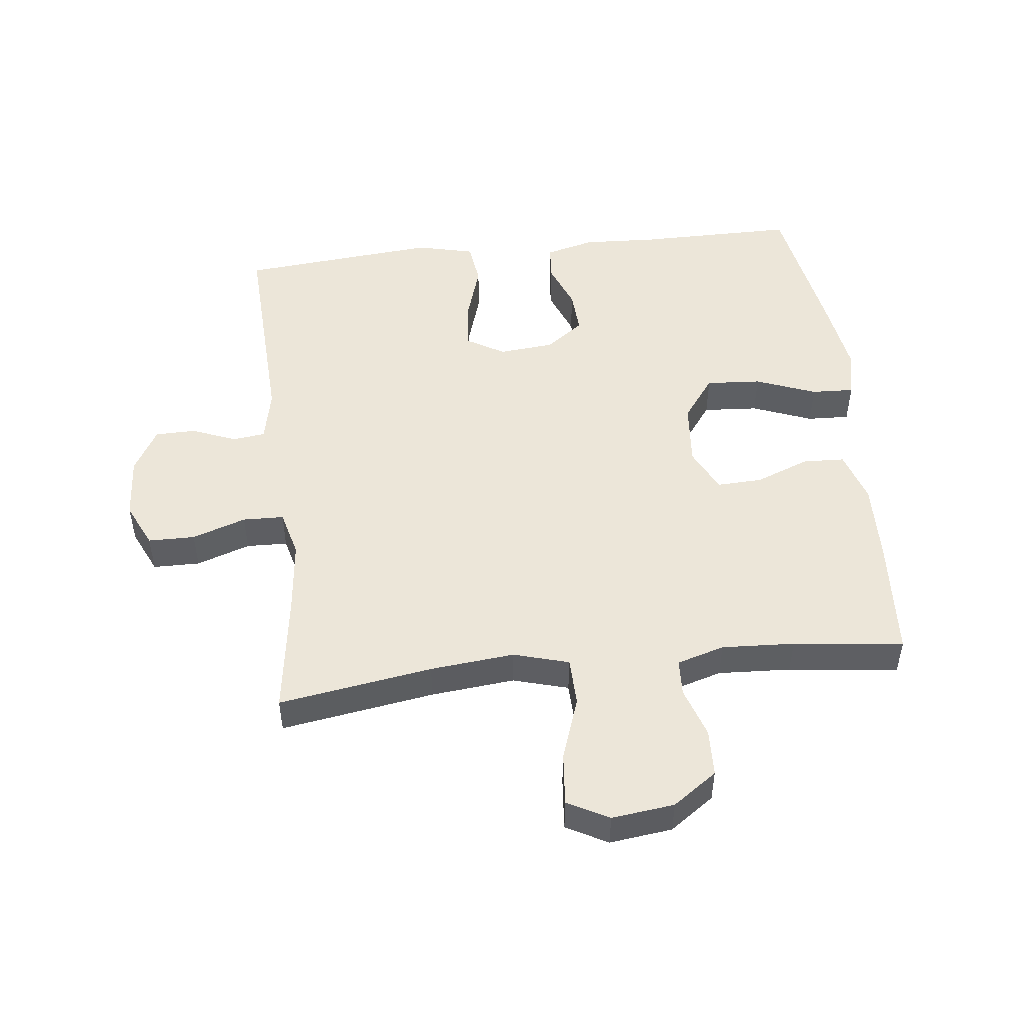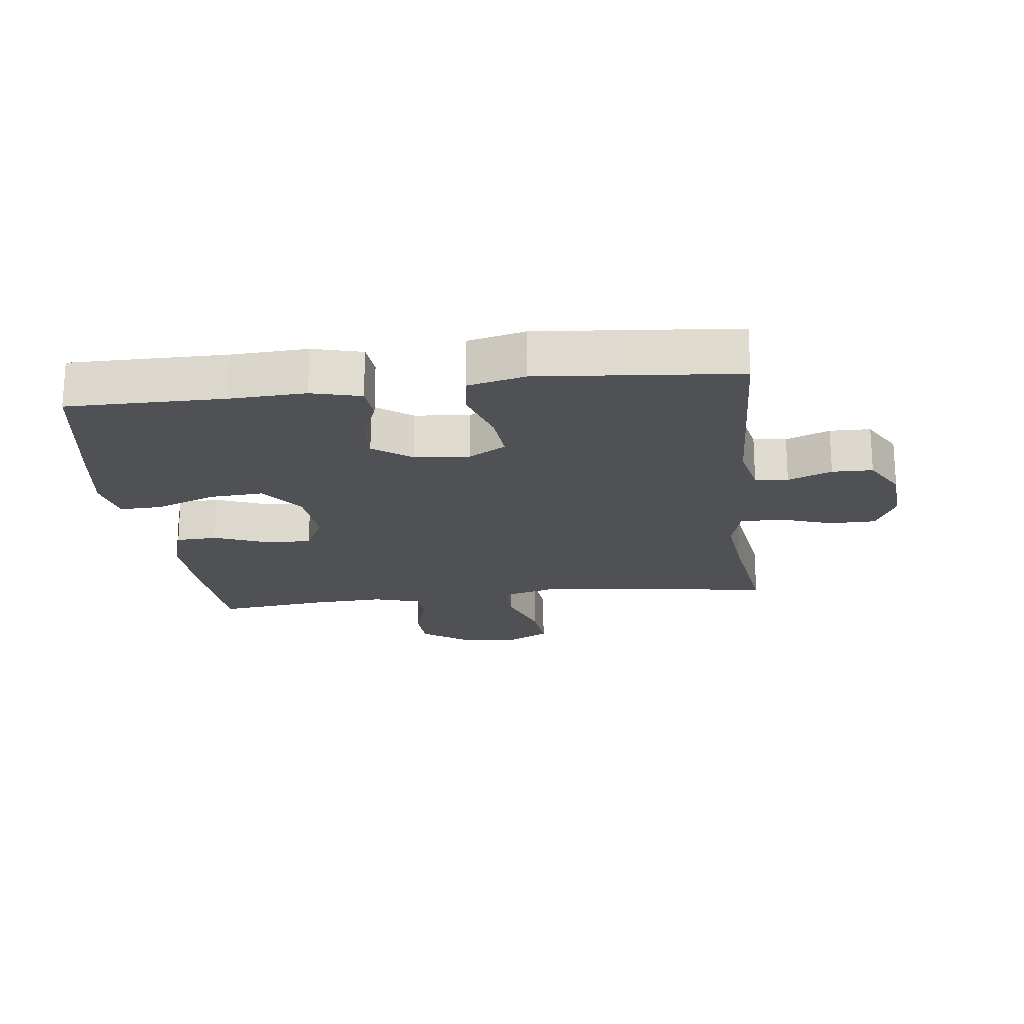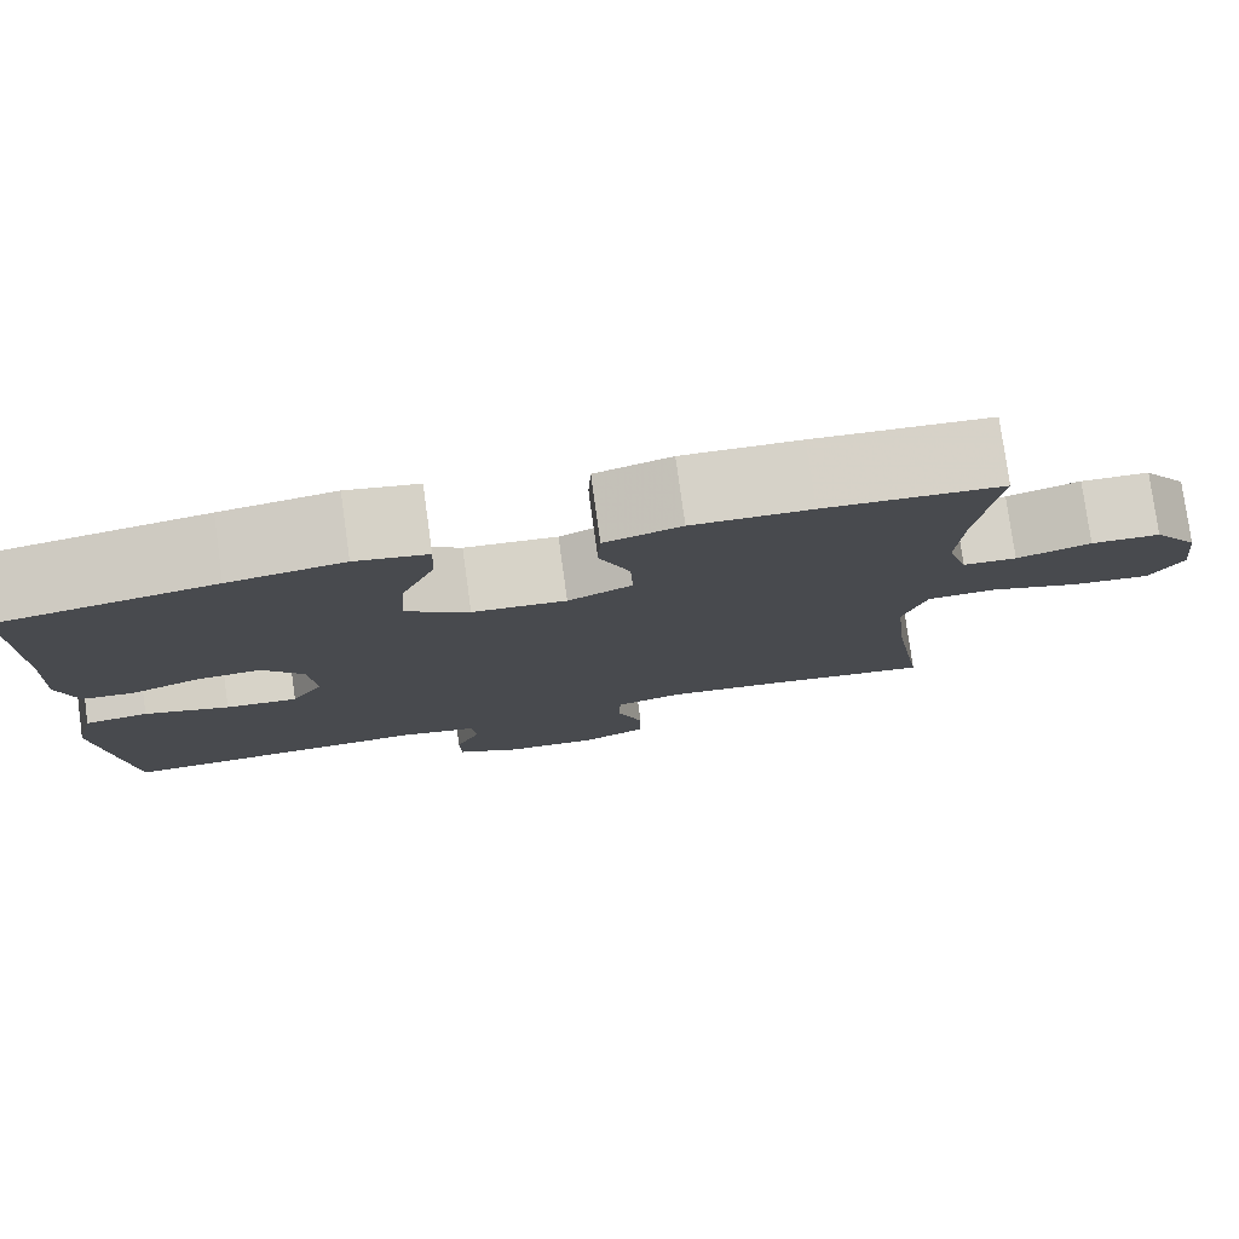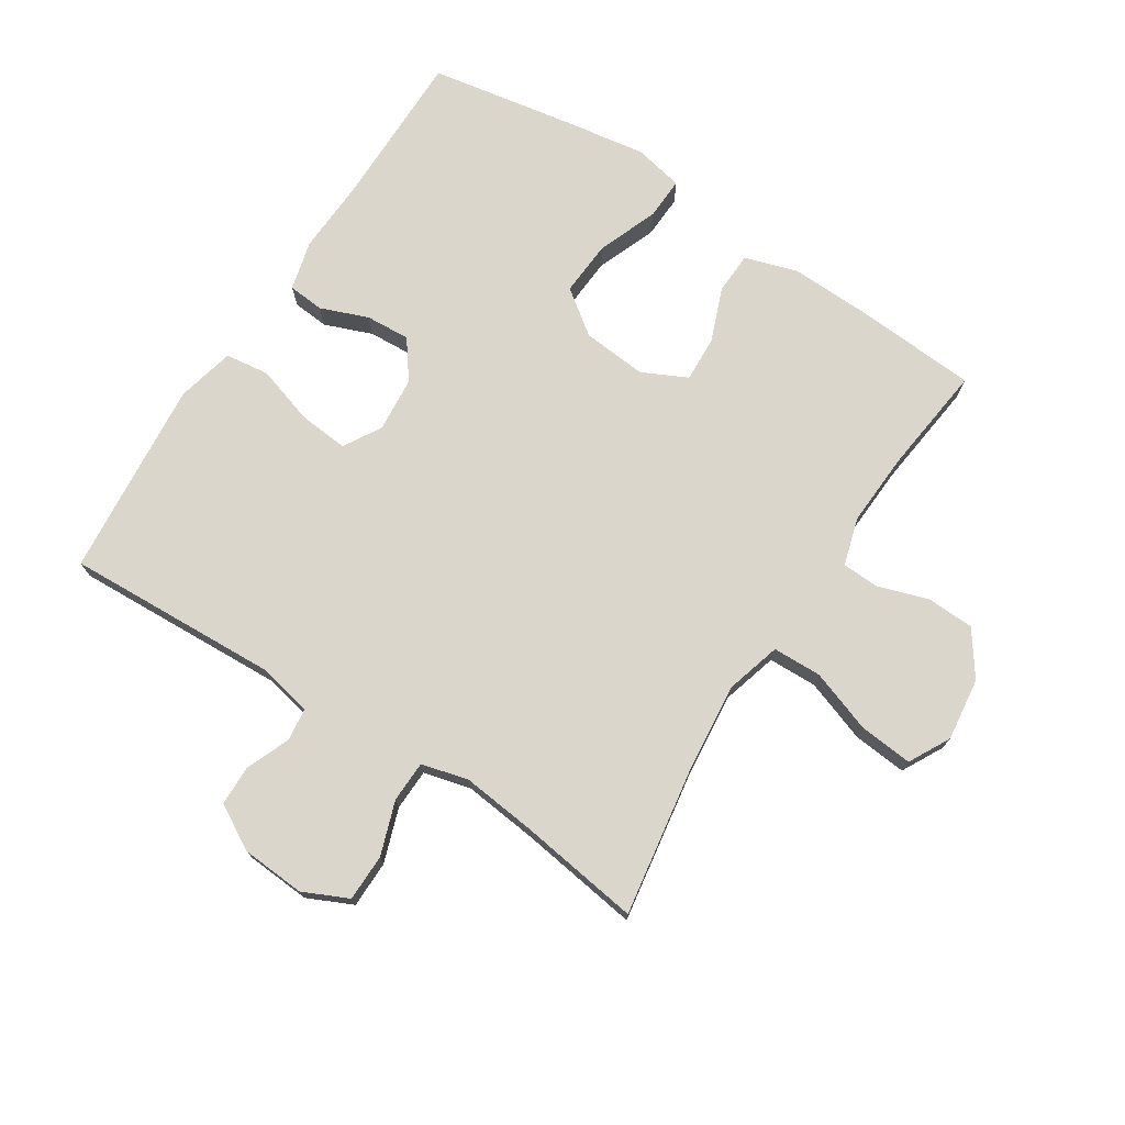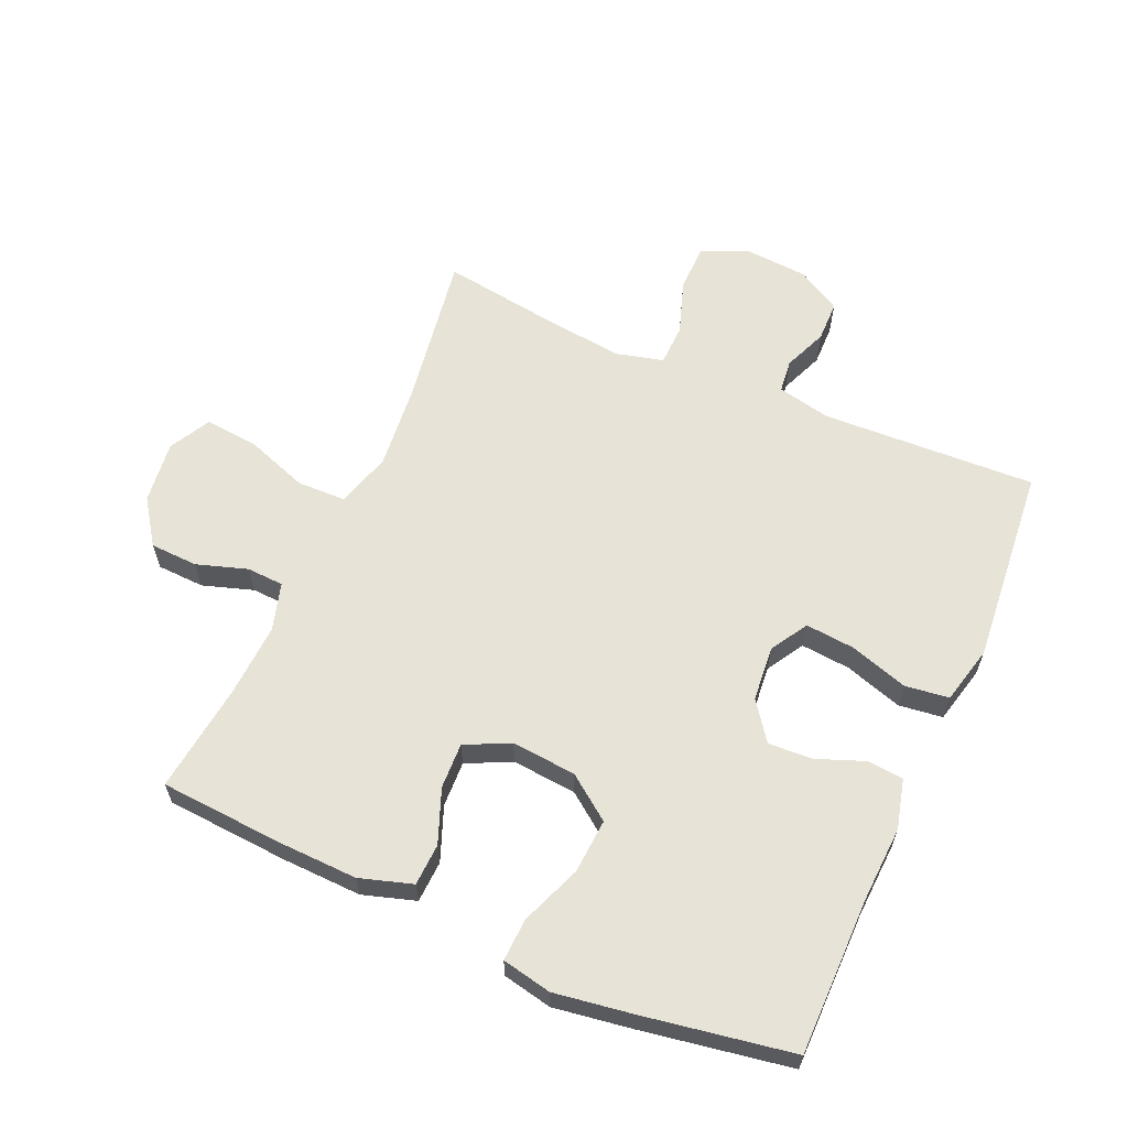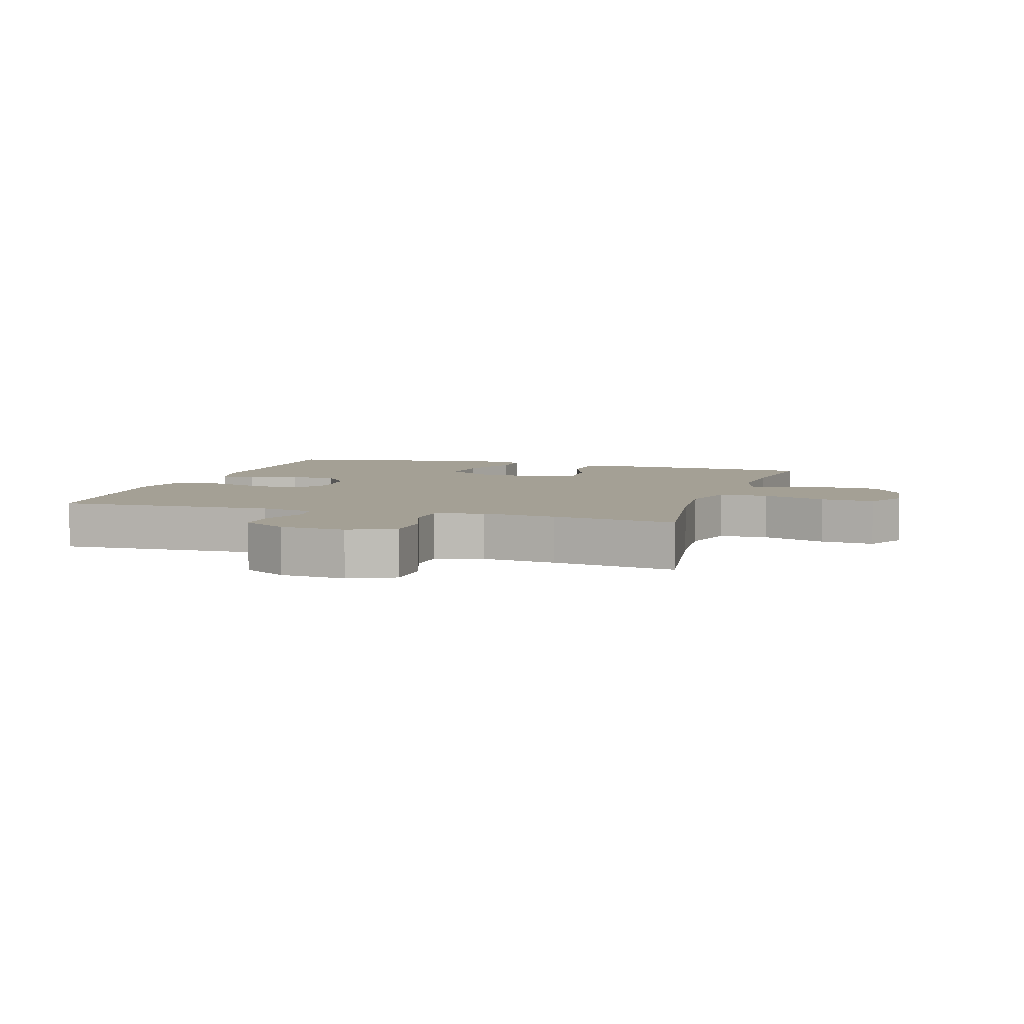
<metadata>
{"format":"obj","ext":"obj","renderer":"f3d","projection":"perspective","resolution":1024,"background":"white","views":[{"elev":49.4,"azim":-96.6,"up":"+Y"},{"elev":-20.0,"azim":96.8,"up":"+Y"},{"elev":78.9,"azim":172.1,"up":"+Z"},{"elev":73.9,"azim":-147.3,"up":"+Y"},{"elev":61.8,"azim":23.8,"up":"+Y"},{"elev":5.7,"azim":-162.7,"up":"+Y"}]}
</metadata>
<code>
v -0.5 0.07 0.5
v -0.308 0.07 0.513
v -0.18 0.07 0.517
v -0.097 0.07 0.491
v -0.094 0.07 0.425
v -0.127 0.07 0.34
v -0.13 0.07 0.268
v -0.06 0.07 0.234
v 0.042 0.07 0.243
v 0.111 0.07 0.294
v 0.105 0.07 0.381
v 0.068 0.07 0.476
v 0.065 0.07 0.543
v 0.143 0.07 0.559
v 0.267 0.07 0.54
v 0.5 0.07 0.5
v 0.5 0.07 0.252
v 0.506 0.07 0.133
v 0.486 0.07 0.055
v 0.429 0.07 0.05
v 0.354 0.07 0.079
v 0.284 0.07 0.083
v 0.24 0.07 0.023
v 0.232 0.07 -0.064
v 0.267 0.07 -0.123
v 0.345 0.07 -0.116
v 0.437 0.07 -0.087
v 0.506 0.07 -0.096
v 0.528 0.07 -0.187
v 0.516 0.07 -0.323
v 0.5 0.07 -0.5
v 0.162 0.07 -0.485
v 0.078 0.07 -0.503
v 0.072 0.07 -0.555
v 0.1 0.07 -0.624
v 0.099 0.07 -0.688
v 0.029 0.07 -0.728
v -0.072 0.07 -0.735
v -0.143 0.07 -0.702
v -0.144 0.07 -0.628
v -0.115 0.07 -0.543
v -0.117 0.07 -0.478
v -0.191 0.07 -0.459
v -0.307 0.07 -0.472
v -0.5 0.07 -0.5
v -0.462 0.07 -0.257
v -0.449 0.07 -0.124
v -0.474 0.07 -0.037
v -0.551 0.07 -0.035
v -0.65 0.07 -0.07
v -0.734 0.07 -0.078
v -0.769 0.07 -0.013
v -0.757 0.07 0.086
v -0.708 0.07 0.156
v -0.633 0.07 0.159
v -0.553 0.07 0.133
v -0.495 0.07 0.136
v -0.473 0.07 0.211
v -0.479 0.07 0.326
v -0.5 0 0.5
v -0.308 0 0.513
v -0.18 0 0.517
v -0.097 0 0.491
v -0.094 0 0.425
v -0.127 0 0.34
v -0.13 0 0.268
v -0.06 0 0.234
v 0.042 0 0.243
v 0.111 0 0.294
v 0.105 0 0.381
v 0.068 0 0.476
v 0.065 0 0.543
v 0.143 0 0.559
v 0.267 0 0.54
v 0.5 0 0.5
v 0.5 0 0.252
v 0.506 0 0.133
v 0.486 0 0.055
v 0.429 0 0.05
v 0.354 0 0.079
v 0.284 0 0.083
v 0.24 0 0.023
v 0.232 0 -0.064
v 0.267 0 -0.123
v 0.345 0 -0.116
v 0.437 0 -0.087
v 0.506 0 -0.096
v 0.528 0 -0.187
v 0.516 0 -0.323
v 0.5 0 -0.5
v 0.162 0 -0.485
v 0.078 0 -0.503
v 0.072 0 -0.555
v 0.1 0 -0.624
v 0.099 0 -0.688
v 0.029 0 -0.728
v -0.072 0 -0.735
v -0.143 0 -0.702
v -0.144 0 -0.628
v -0.115 0 -0.543
v -0.117 0 -0.478
v -0.191 0 -0.459
v -0.307 0 -0.472
v -0.5 0 -0.5
v -0.462 0 -0.257
v -0.449 0 -0.124
v -0.474 0 -0.037
v -0.551 0 -0.035
v -0.65 0 -0.07
v -0.734 0 -0.078
v -0.769 0 -0.013
v -0.757 0 0.086
v -0.708 0 0.156
v -0.633 0 0.159
v -0.553 0 0.133
v -0.495 0 0.136
v -0.473 0 0.211
v -0.479 0 0.326
f 53 54 55 56
f 53 56 57
f 52 53 57
f 49 50 51 52
f 48 49 52 57
f 47 48 57 58
f 44 45 46
f 43 44 46 47
f 42 43 47 58
f 38 39 40 41
f 38 41 42
f 37 38 42
f 34 35 36 37
f 33 34 37 42
f 32 33 42 58
f 26 27 28 29
f 25 26 29 30
f 18 19 20 21
f 17 18 21 22
f 16 17 22
f 15 16 22 23
f 11 12 13 14
f 10 11 14 15
f 3 4 5 6
f 3 6 7
f 59 1 2 3
f 59 3 7
f 58 59 7 8
f 32 58 8
f 25 30 31 32
f 24 25 32 8
f 10 15 23 24
f 9 10 24
f 8 9 24
f 115 114 113 112
f 116 115 112
f 116 112 111
f 111 110 109 108
f 116 111 108 107
f 117 116 107 106
f 105 104 103
f 106 105 103 102
f 117 106 102 101
f 100 99 98 97
f 101 100 97
f 101 97 96
f 96 95 94 93
f 101 96 93 92
f 117 101 92 91
f 88 87 86 85
f 89 88 85 84
f 80 79 78 77
f 81 80 77 76
f 81 76 75
f 82 81 75 74
f 73 72 71 70
f 74 73 70 69
f 65 64 63 62
f 66 65 62
f 62 61 60 118
f 66 62 118
f 67 66 118 117
f 67 117 91
f 91 90 89 84
f 67 91 84 83
f 83 82 74 69
f 83 69 68
f 83 68 67
f 1 60 61 2
f 2 61 62 3
f 3 62 63 4
f 4 63 64 5
f 5 64 65 6
f 6 65 66 7
f 7 66 67 8
f 8 67 68 9
f 9 68 69 10
f 10 69 70 11
f 11 70 71 12
f 12 71 72 13
f 13 72 73 14
f 14 73 74 15
f 15 74 75 16
f 16 75 76 17
f 17 76 77 18
f 18 77 78 19
f 19 78 79 20
f 20 79 80 21
f 21 80 81 22
f 22 81 82 23
f 23 82 83 24
f 24 83 84 25
f 25 84 85 26
f 26 85 86 27
f 27 86 87 28
f 28 87 88 29
f 29 88 89 30
f 30 89 90 31
f 31 90 91 32
f 32 91 92 33
f 33 92 93 34
f 34 93 94 35
f 35 94 95 36
f 36 95 96 37
f 37 96 97 38
f 38 97 98 39
f 39 98 99 40
f 40 99 100 41
f 41 100 101 42
f 42 101 102 43
f 43 102 103 44
f 44 103 104 45
f 45 104 105 46
f 46 105 106 47
f 47 106 107 48
f 48 107 108 49
f 49 108 109 50
f 50 109 110 51
f 51 110 111 52
f 52 111 112 53
f 53 112 113 54
f 54 113 114 55
f 55 114 115 56
f 56 115 116 57
f 57 116 117 58
f 58 117 118 59
f 59 118 60 1

</code>
